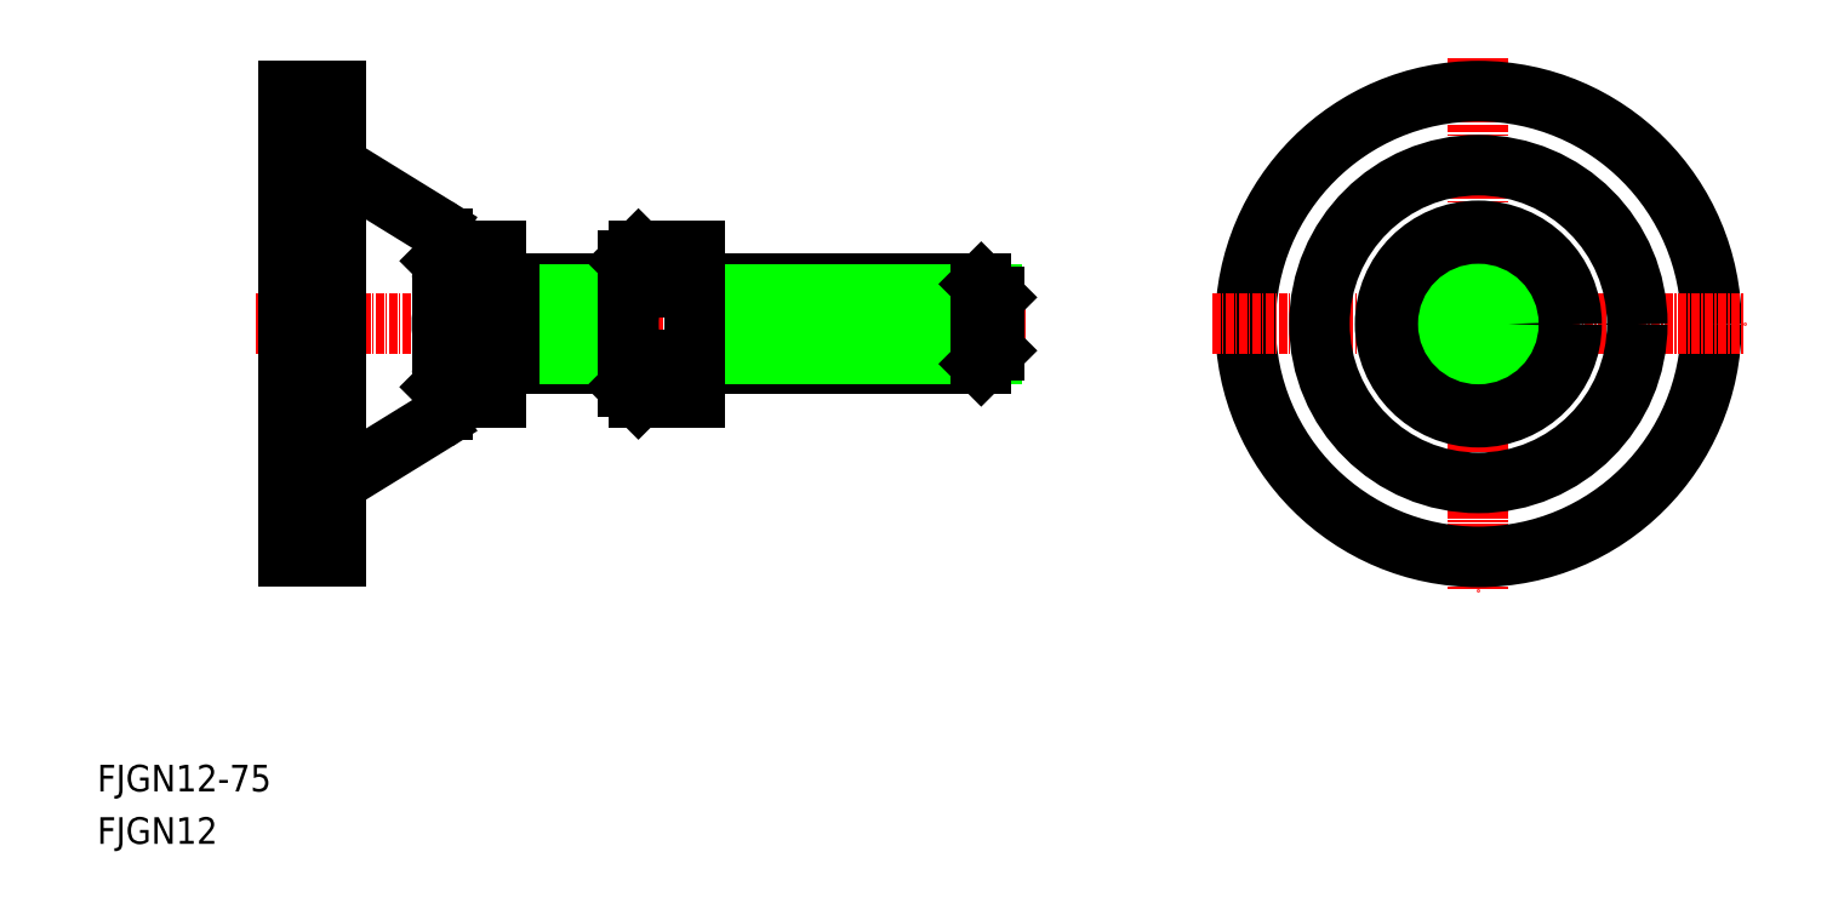
<metadata>
{"format":"dxf","ext":"dxf","renderer":"ezdxf+matplotlib","layout":"modelspace","background":"white","min_lineweight":24,"dpi":150}
</metadata>
<code>
0
SECTION
2
ENTITIES
0
LINE
8
CENTER
10
23.82
20
78.12
30
0
11
139.8
21
78.12
31
0
0
LINE
8
0
10
89.82
20
84.12
30
0
11
132.8
21
84.12
31
0
0
LINE
8
0
10
89.82
20
72.12
30
0
11
132.8
21
72.12
31
0
0
LINE
8
0
10
89.82
20
82.62
30
0
11
134.3
21
82.62
31
0
0
LINE
8
0
10
89.82
20
73.62
30
0
11
134.3
21
73.62
31
0
0
LINE
8
0
10
28.82
20
113.1
30
0
11
28.82
21
43.12
31
0
0
LINE
8
0
10
35.82
20
113.1
30
0
11
35.82
21
43.12
31
0
0
TEXT
8
0
10
7.44e-08
20
7.877
30
0
40
4
1
FJGN12-75
0
TEXT
8
0
10
7.44e-08
20
-6.818e-08
30
0
40
4
1
FJGN12
0
LINE
8
0
10
59.82
20
84.12
30
0
11
79.82
21
84.12
31
0
0
LINE
8
0
10
59.82
20
72.12
30
0
11
79.82
21
72.12
31
0
0
LINE
8
0
10
61.82
20
82.62
30
0
11
79.82
21
82.62
31
0
0
LINE
8
0
10
61.82
20
73.62
30
0
11
79.82
21
73.62
31
0
0
LINE
8
0
10
35.82
20
54.25
30
0
11
50.88
21
63.54
31
0
0
LINE
8
0
10
28.82
20
43.12
30
0
11
35.82
21
43.12
31
0
0
LINE
8
0
10
50.88
20
92.71
30
0
11
35.82
21
102
31
0
0
ARC
8
0
10
55.39
20
86.1
30
0
40
3.584
50
184
51
224.1
0
LINE
8
0
10
59.82
20
89.09
30
0
11
59.82
21
67.15
31
0
0
LINE
8
0
10
51.82
20
91.02
30
0
11
51.82
21
65.23
31
0
0
ARC
8
0
10
67.36
20
78.12
30
0
40
15.54
50
159.3
51
200.7
0
LINE
8
0
10
52.82
20
72.64
30
0
11
59.82
21
72.64
31
0
0
LINE
8
0
10
53.32
20
67.15
30
0
11
59.82
21
67.15
31
0
0
ARC
8
0
10
49.82
20
65.23
30
0
40
2
50
302
51
0
0
ARC
8
0
10
55.39
20
70.15
30
0
40
3.584
50
184
51
224.1
0
LINE
8
0
10
53.32
20
67.15
30
0
11
51.82
21
68.65
31
0
0
ARC
8
0
10
55.39
20
70.15
30
0
40
3.584
50
135.9
51
176
0
LINE
8
0
10
52.82
20
83.61
30
0
11
59.82
21
83.61
31
0
0
LINE
8
0
10
61.82
20
84.12
30
0
11
61.82
21
72.12
31
0
0
LINE
8
0
10
53.32
20
89.09
30
0
11
59.82
21
89.09
31
0
0
ARC
8
0
10
55.39
20
86.1
30
0
40
3.584
50
135.9
51
176
0
LINE
8
0
10
53.32
20
89.09
30
0
11
51.82
21
87.59
31
0
0
ARC
8
0
10
49.82
20
91.02
30
0
40
2
50
0
51
57.99
0
ARC
8
0
10
83.39
20
86.1
30
0
40
3.584
50
184
51
224.1
0
LINE
8
0
10
89.82
20
89.09
30
0
11
89.82
21
67.15
31
0
0
LINE
8
0
10
79.82
20
87.59
30
0
11
79.82
21
68.65
31
0
0
LINE
8
0
10
80.82
20
83.61
30
0
11
89.82
21
83.61
31
0
0
LINE
8
0
10
80.82
20
72.64
30
0
11
89.82
21
72.64
31
0
0
LINE
8
0
10
81.32
20
67.15
30
0
11
89.82
21
67.15
31
0
0
ARC
8
0
10
95.36
20
78.12
30
0
40
15.54
50
159.3
51
200.7
0
ARC
8
0
10
83.39
20
70.15
30
0
40
3.584
50
184
51
224.1
0
LINE
8
0
10
81.32
20
67.15
30
0
11
79.82
21
68.65
31
0
0
ARC
8
0
10
83.39
20
70.15
30
0
40
3.584
50
135.9
51
176
0
LINE
8
0
10
81.32
20
89.09
30
0
11
89.82
21
89.09
31
0
0
ARC
8
0
10
83.39
20
86.1
30
0
40
3.584
50
135.9
51
176
0
LINE
8
0
10
81.32
20
89.09
30
0
11
79.82
21
87.59
31
0
0
LINE
8
0
10
28.82
20
113.1
30
0
11
35.82
21
113.1
31
0
0
LINE
8
CENTER
10
207.5
20
118.1
30
0
11
207.5
21
38.12
31
0
0
CIRCLE
8
0
10
207.5
20
78.12
30
0
40
35
0
LINE
8
CENTER
10
167.5
20
78.12
30
0
11
247.5
21
78.12
31
0
0
CIRCLE
8
0
10
207.5
20
78.12
30
0
40
23.88
0
POLYLINE
8
0
66
     1
10
0
20
0
30
0
0
VERTEX
8
0
10
207.5
20
67.15
30
0
0
VERTEX
8
0
10
217
20
72.64
30
0
0
VERTEX
8
0
10
217
20
83.61
30
0
0
VERTEX
8
0
10
207.5
20
89.09
30
0
0
VERTEX
8
0
10
198
20
83.61
30
0
0
VERTEX
8
0
10
198
20
72.64
30
0
0
VERTEX
8
0
10
207.5
20
67.15
30
0
0
SEQEND
8
0
0
CIRCLE
8
0
10
207.5
20
78.12
30
0
40
14
0
CIRCLE
8
0
10
207.5
20
78.12
30
0
40
6
0
CIRCLE
8
0
10
207.5
20
78.12
30
0
40
4.5
0
LINE
8
0
10
132.8
20
72.12
30
0
11
134.8
21
74.12
31
0
0
LINE
8
0
10
132.8
20
84.12
30
0
11
132.8
21
72.12
31
0
0
LINE
8
0
10
134.8
20
82.12
30
0
11
134.8
21
74.12
31
0
0
LINE
8
0
10
134.8
20
82.12
30
0
11
132.8
21
84.12
31
0
0
ENDSEC
0
EOF

</code>
